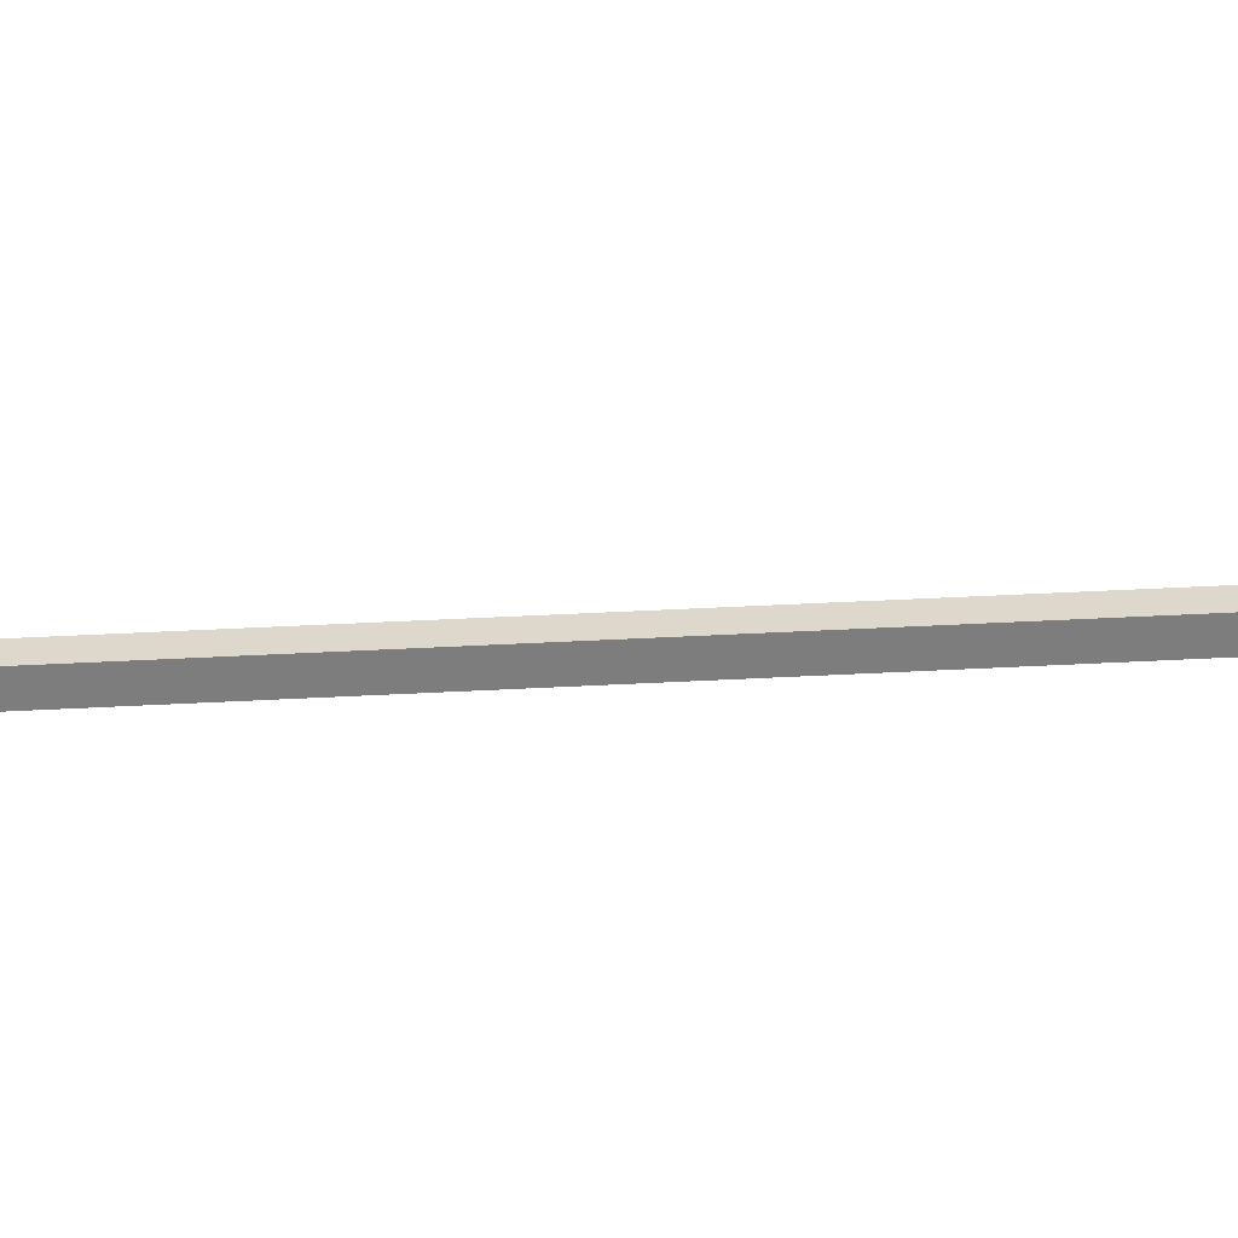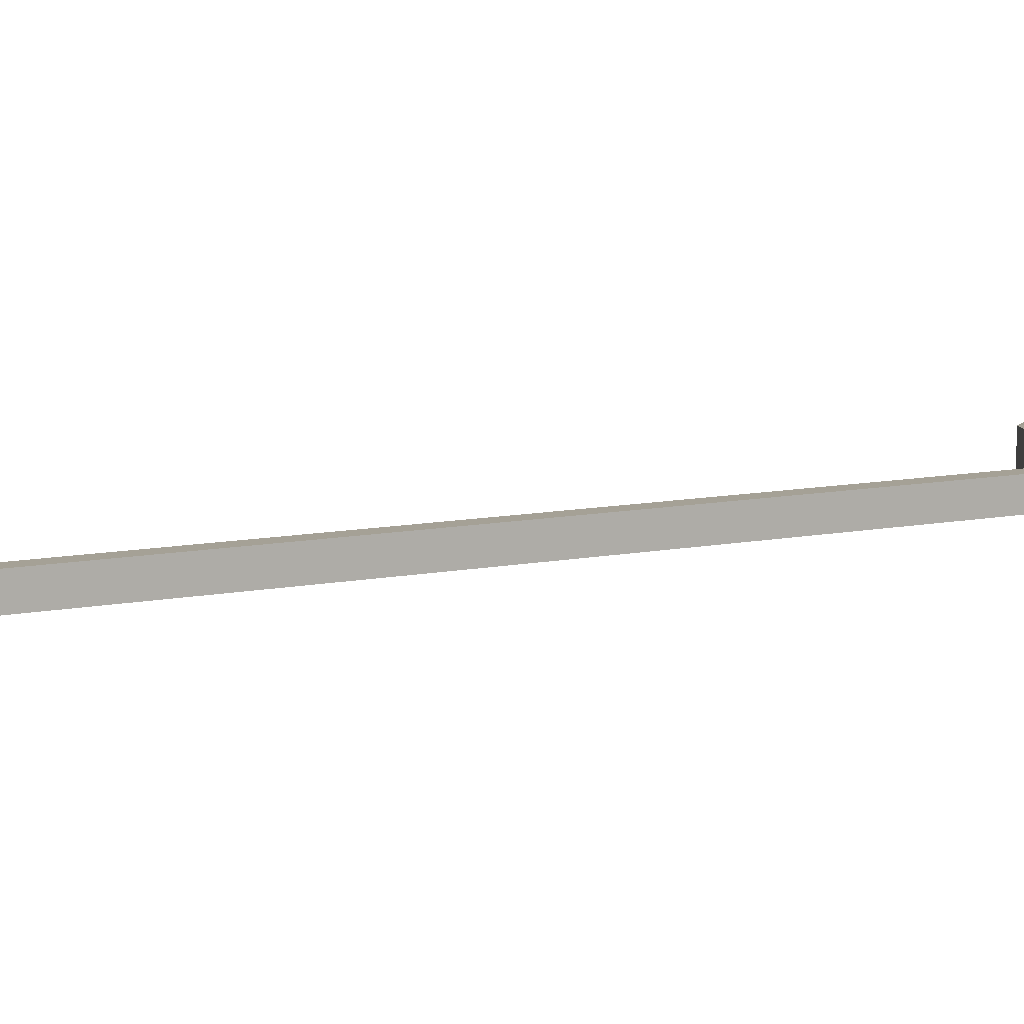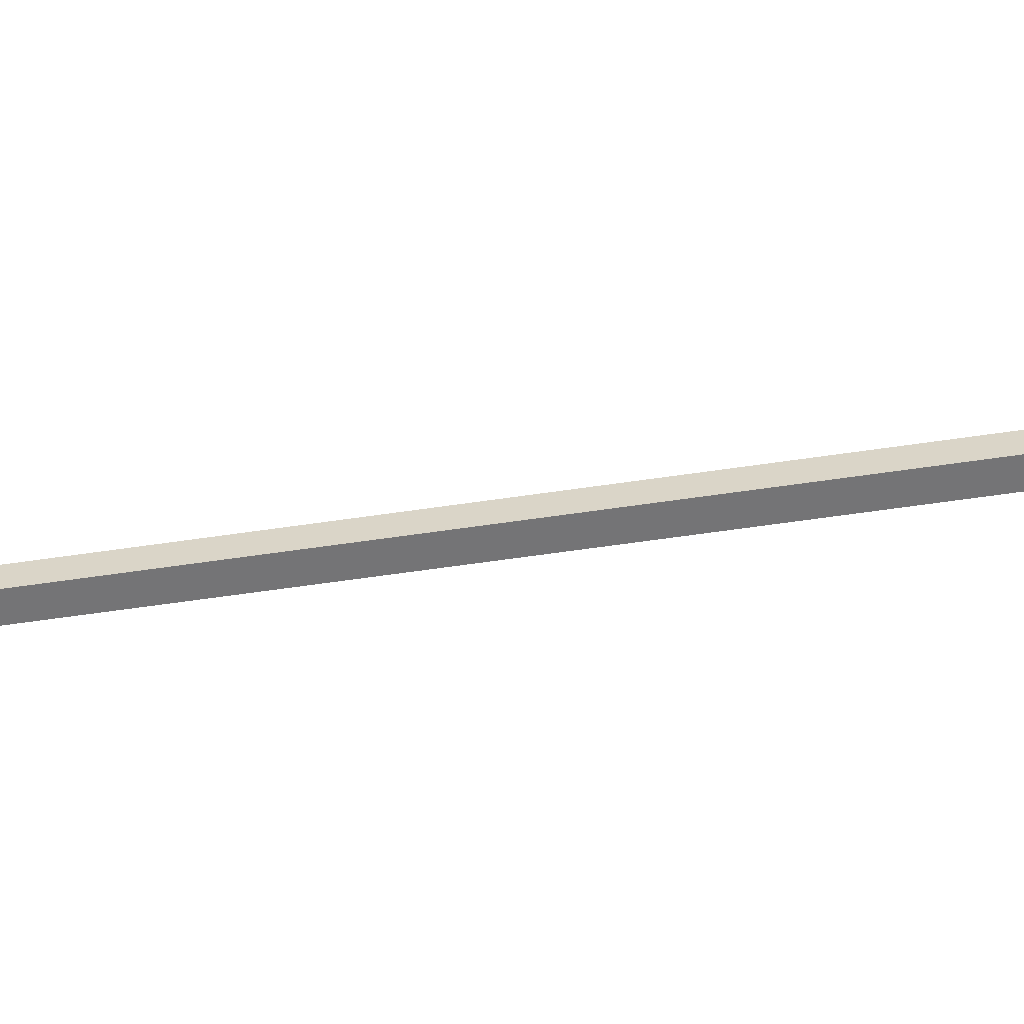
<metadata>
{"format":"obj","ext":"obj","renderer":"f3d","projection":"perspective","resolution":1024,"background":"white","views":[{"elev":31.2,"azim":-94.8,"up":"+Z"},{"elev":6.0,"azim":-131.1,"up":"+Z"},{"elev":-56.3,"azim":-81.0,"up":"+Z"}]}
</metadata>
<code>
g default
v 0.3829 -3.045 0.03719
v 0.3537 -3.191 0.03719
v 0.2707 -3.316 0.03719
v 0.1464 -3.399 0.03719
v -0.000249 -3.428 0.03719
v -0.1469 -3.399 0.03719
v -0.2712 -3.316 0.03719
v -0.3542 -3.191 0.03719
v -0.3834 -3.045 0.03719
v -0.3542 -2.898 0.03719
v -0.2712 -2.774 0.03719
v -0.1469 -2.691 0.03719
v -0.000249 -2.662 0.03719
v 0.1464 -2.691 0.03719
v 0.2707 -2.774 0.03719
v 0.3537 -2.898 0.03719
v 0.3829 -3.045 -0.04194
v 0.3537 -3.191 -0.04194
v 0.2707 -3.316 -0.04194
v 0.1464 -3.399 -0.04194
v -0.000249 -3.428 -0.04194
v -0.1469 -3.399 -0.04194
v -0.2712 -3.316 -0.04194
v -0.3542 -3.191 -0.04194
v -0.3834 -3.045 -0.04194
v -0.3542 -2.898 -0.04194
v -0.2712 -2.774 -0.04194
v -0.1469 -2.691 -0.04194
v -0.000249 -2.662 -0.04194
v 0.1464 -2.691 -0.04194
v 0.2707 -2.774 -0.04194
v 0.3537 -2.898 -0.04194
v -0.02385 -2.757 0.01808
v -0.02385 0.002818 0.01808
v 0.02377 0.002818 0.01808
v 0.02377 -2.757 0.01808
v -0.02385 -2.757 -0.02954
v -0.02385 0.002818 -0.02954
v 0.02377 0.002818 -0.02954
v 0.02377 -2.757 -0.02954
v -0.3127 -2.836 0.03719
v 0.3122 -3.253 0.03719
v -0.000249 -3.045 0.09205
g pendulo:pendulum_clocktexture
f 1 17 32 16
f 1 43 2
f 2 18 17 1
f 2 43 3 42
f 3 43 4
f 4 20 19 3
f 4 43 5
f 5 21 20 4
f 5 43 6
f 6 22 21 5
f 6 43 7
f 7 23 22 6
f 7 43 8
f 8 24 23 7
f 8 43 9
f 9 25 24 8
f 9 43 10
f 10 26 25 9
f 10 43 11 41
f 11 43 12
f 12 28 27 11
f 12 43 13
f 13 29 28 12
f 13 43 14
f 14 30 29 13
f 14 43 15
f 15 31 30 14
f 15 43 16
f 16 32 31 15
f 16 43 1
f 18 19 20 21 22 23 24 25 26 27 28 29 30 31 32 17
f 33 36 35 34
f 33 37 40 36
f 34 38 37 33
f 35 39 38 34
f 36 40 39 35
f 38 39 40 37
f 41 11 27 26 10
f 42 3 19 18 2

</code>
